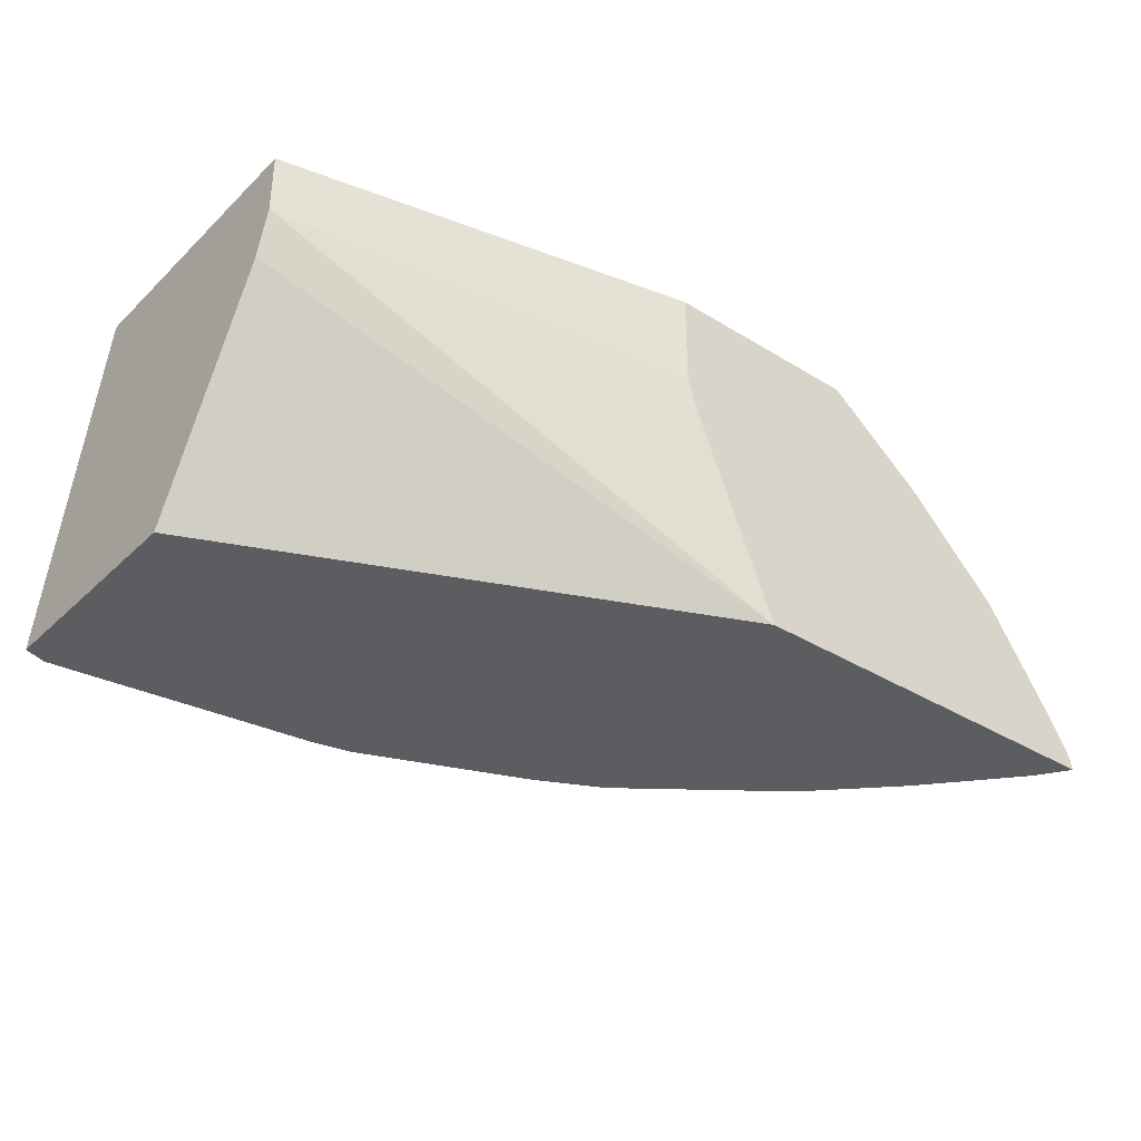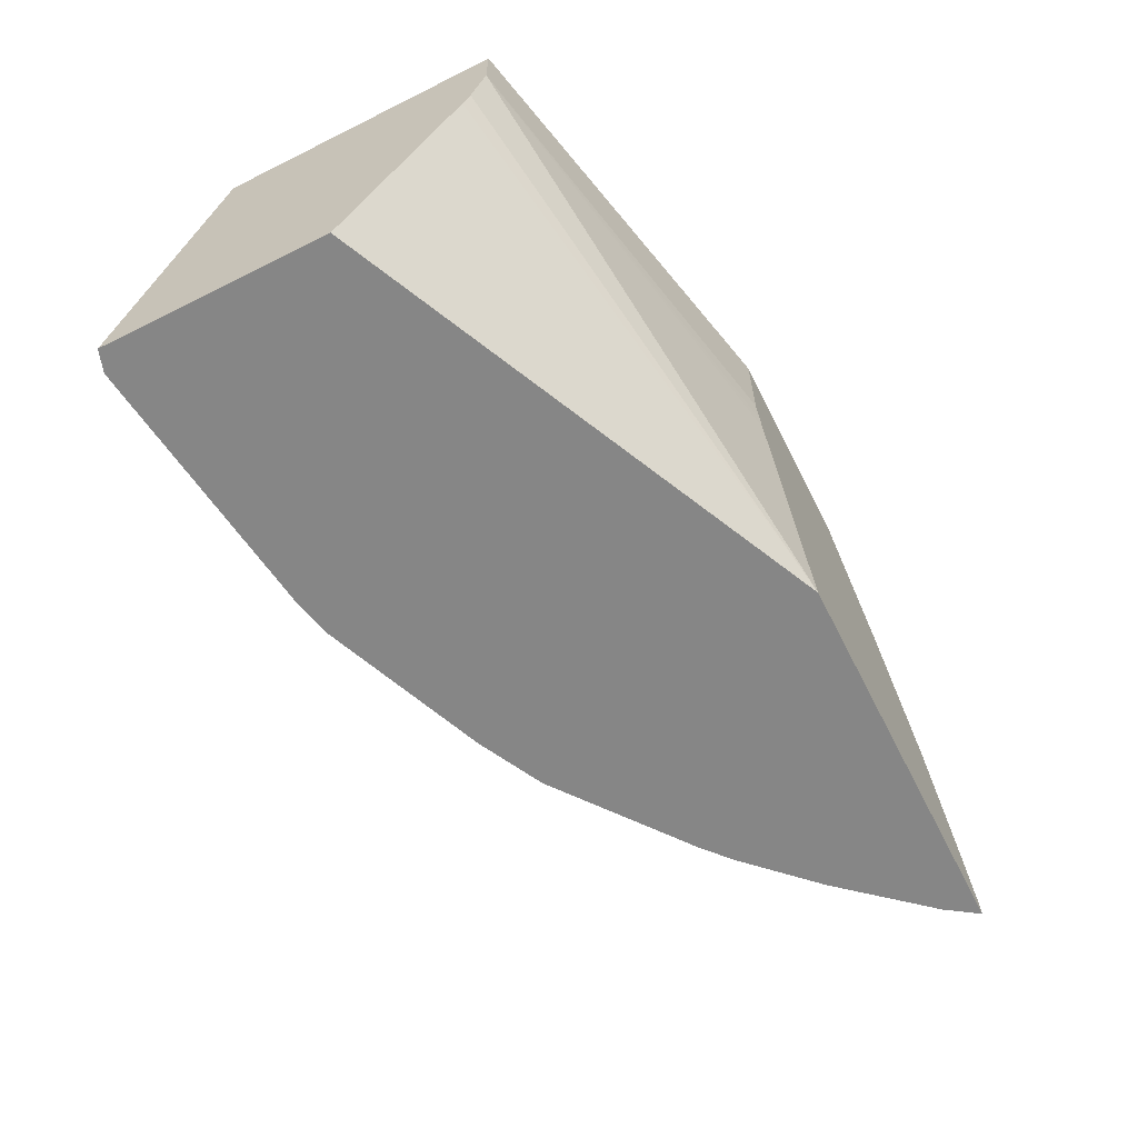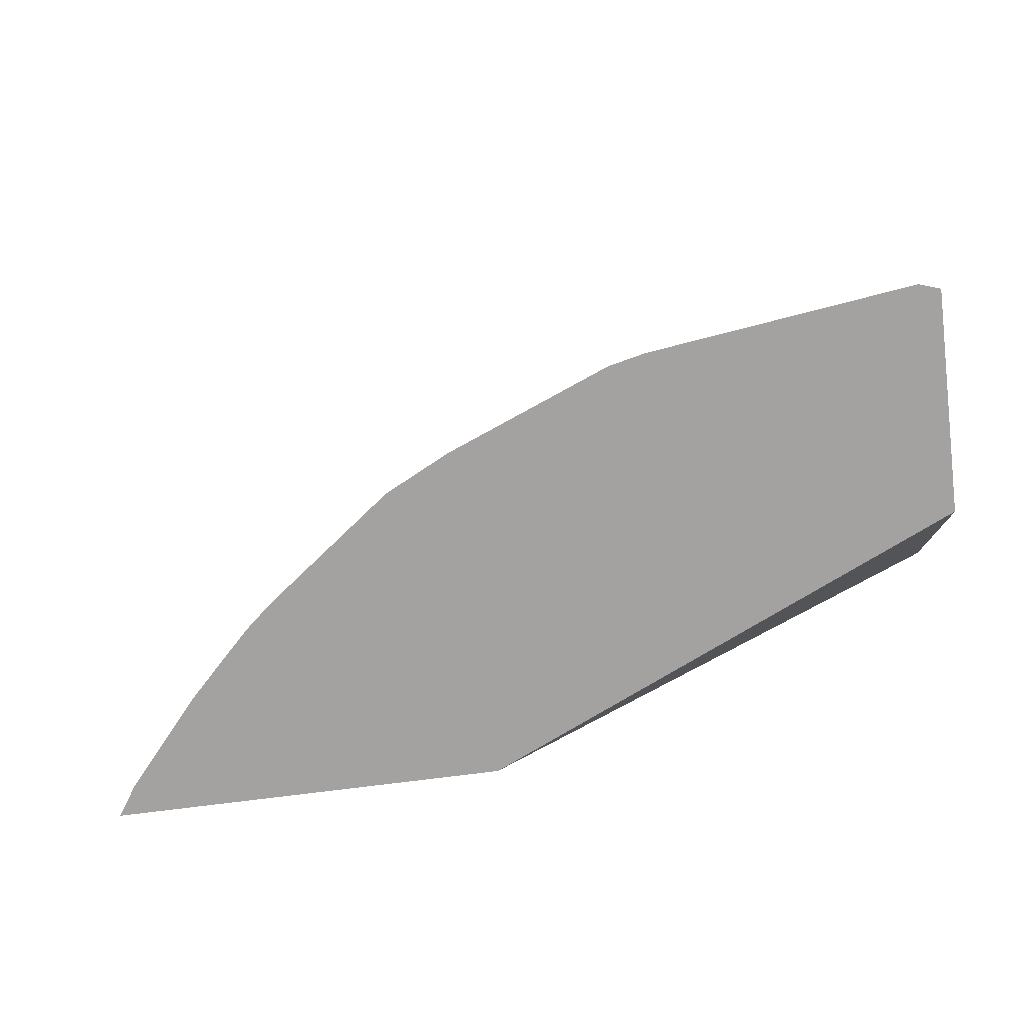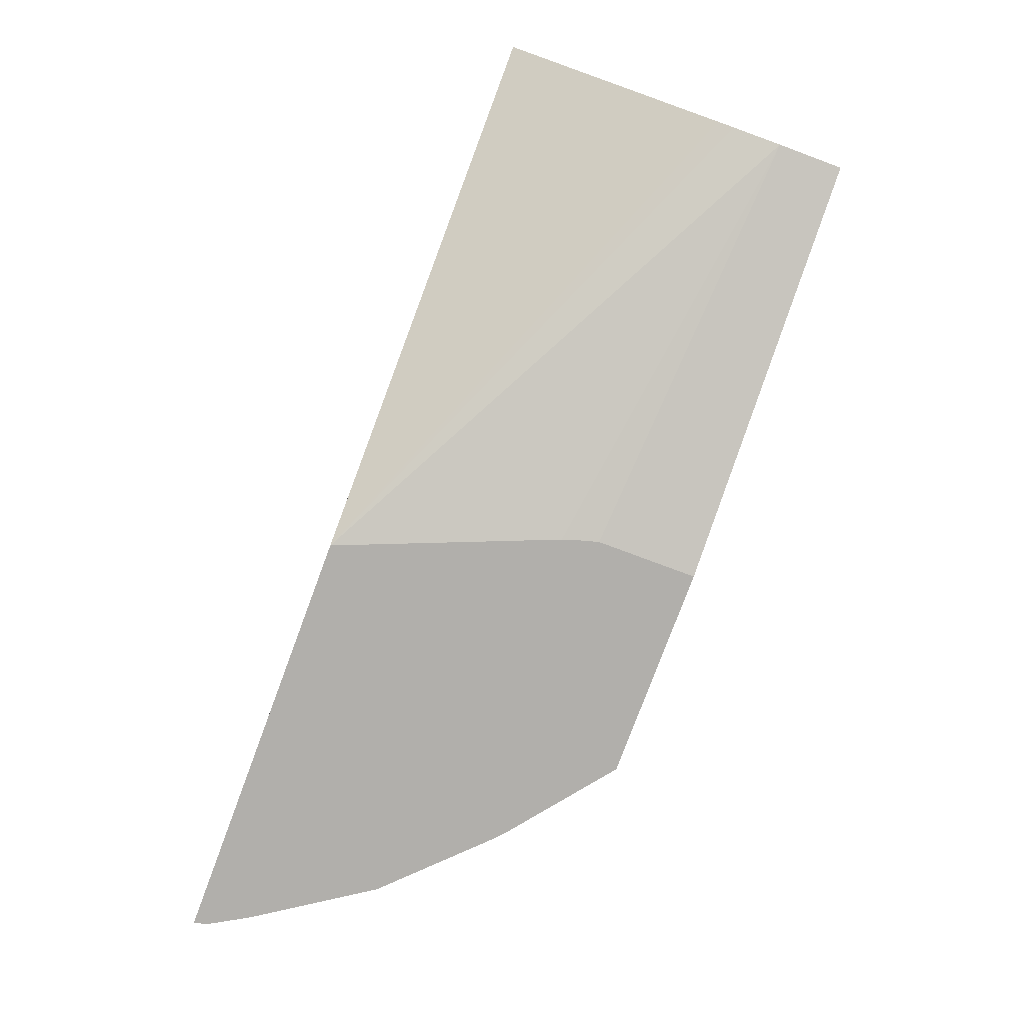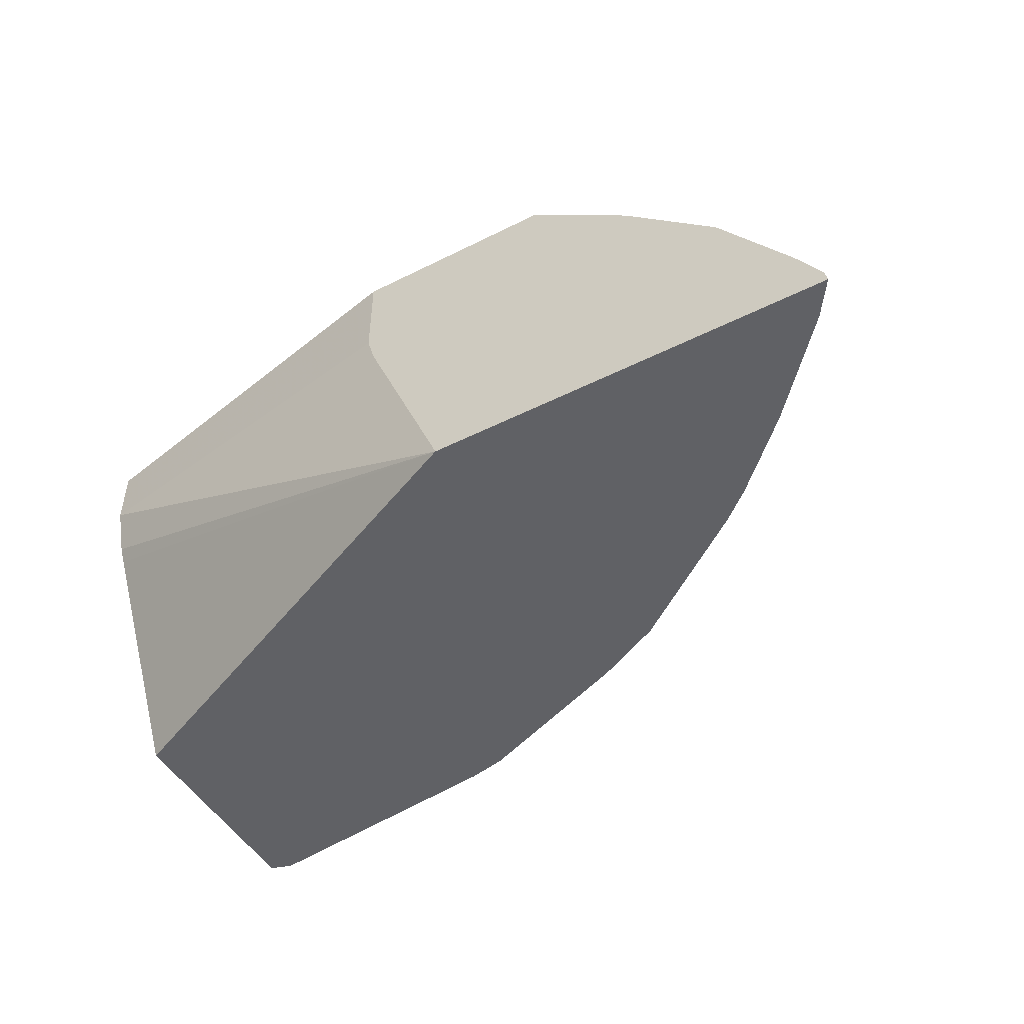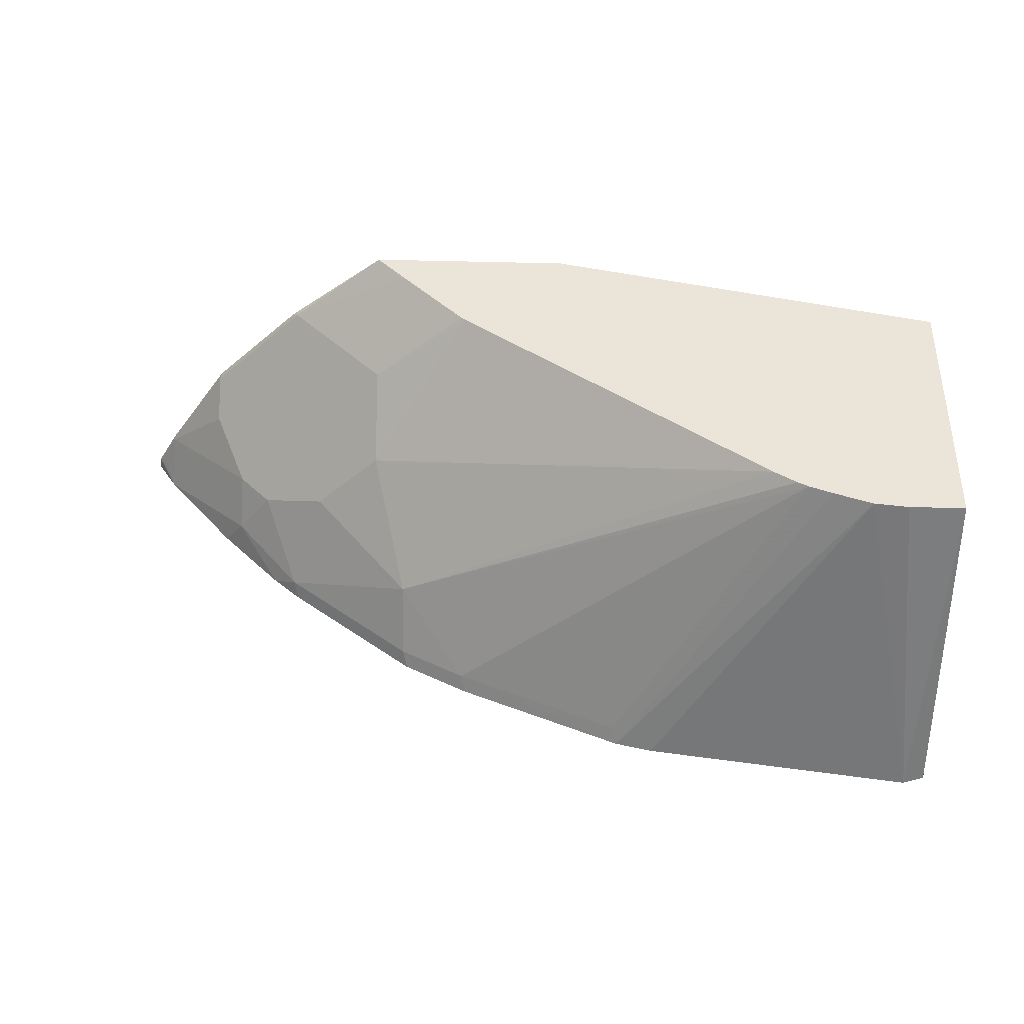
<metadata>
{"format":"obj","ext":"obj","renderer":"f3d","projection":"perspective","resolution":1024,"background":"white","views":[{"elev":-35.4,"azim":140.9,"up":"+Y"},{"elev":-62.0,"azim":116.8,"up":"+Y"},{"elev":-72.7,"azim":7.4,"up":"+Y"},{"elev":-78.2,"azim":69.6,"up":"+Z"},{"elev":-48.7,"azim":-150.8,"up":"+Y"},{"elev":45.5,"azim":1.9,"up":"+Y"}]}
</metadata>
<code>
v -0.4364 0.1679 0.1066
v -0.4252 0.1679 0.1231
v -0.4353 0.1738 0.1066
v -0.235 0.1679 0.1066
v -0.4238 0.193 0.1091
v -0.4322 0.1762 0.1091
v -0.3861 0.1679 0.1678
v -0.3748 0.1846 0.1735
v -0.4256 0.1905 0.1066
v -0.1945 0.2685 0.1066
v 0.01088 0.3021 0.1511
v 0.01088 0.2794 0.1582
v 0.01088 0.272 0.162
v 0.01088 0.1679 0.2183
v -0.4226 0.1955 0.1066
v -0.3734 0.2098 0.1595
v -0.3902 0.2266 0.1259
v -0.3902 0.2434 0.1091
v -0.389 0.2459 0.1066
v -0.386 0.1679 0.1679
v -0.3692 0.1679 0.1847
v -0.3525 0.1679 0.2014
v -0.3399 0.1762 0.2098
v -0.3566 0.2098 0.1763
v -0.1926 0.2745 0.1066
v 0.01088 0.333 0.1511
v -0.1896 0.2853 0.1066
v 0.01088 0.1679 0.332
v -0.3734 0.2434 0.1259
v -0.3231 0.2266 0.193
v -0.3231 0.2434 0.1763
v -0.3734 0.2602 0.1091
v -0.3399 0.2937 0.1091
v -0.3722 0.2626 0.1066
v -0.3378 0.1679 0.214
v -0.2727 0.1762 0.2602
v -0.2727 0.2098 0.2434
v 0.01088 0.333 0.2924
v -0.1896 0.333 0.1066
v -2.004e-05 0.1679 0.3357
v -0.3231 0.2937 0.1259
v -0.2895 0.2602 0.193
v -0.2895 0.2769 0.1763
v -0.2895 0.2937 0.1595
v -0.3392 0.295 0.1066
v -0.3436 0.2912 0.1066
v -0.2759 0.333 0.1222
v -0.2911 0.333 0.1066
v -0.2706 0.1679 0.2643
v -0.2392 0.1762 0.2769
v -0.2559 0.193 0.2602
v -0.06447 0.333 0.2797
v -0.06985 0.333 0.277
v -0.08124 0.333 0.2699
v -0.01679 0.333 0.2924
v -0.1343 0.1679 0.3189
v -0.0336 0.333 0.2906
v -0.2401 0.333 0.1576
v -0.2424 0.333 0.1558
v -0.2371 0.1679 0.2811
v -0.1532 0.1679 0.3147
v -0.1553 0.1762 0.3105
v -0.05308 0.333 0.284
f 31 43 44
f 26 52 63
f 26 63 57
f 26 57 55
f 26 55 38
f 30 37 42
f 29 31 41
f 29 41 32
f 30 42 43
f 26 53 52
f 30 43 31
f 28 38 40
f 26 54 53
f 23 35 49
f 26 59 58
f 26 47 59
f 26 48 47
f 26 39 48
f 23 37 30
f 23 36 37
f 23 49 36
f 23 30 24
f 22 35 23
f 19 33 34
f 19 32 33
f 31 44 41
f 18 32 19
f 26 58 54
f 32 41 33
f 42 54 58
f 33 46 34
f 17 32 18
f 57 63 61
f 56 57 61
f 52 62 63
f 50 52 51
f 50 62 52
f 50 61 62
f 50 60 61
f 44 58 59
f 43 58 44
f 42 58 43
f 41 59 47
f 41 44 59
f 33 45 46
f 40 57 56
f 40 55 57
f 38 55 40
f 37 54 42
f 37 53 54
f 37 52 53
f 37 51 52
f 36 51 37
f 36 50 51
f 36 60 50
f 36 49 60
f 33 48 45
f 33 47 48
f 33 41 47
f 61 63 62
f 17 29 32
f 1 14 28
f 16 30 31
f 2 6 3
f 2 5 6
f 1 7 2
f 1 20 7
f 1 21 20
f 1 22 21
f 1 35 22
f 1 49 35
f 1 60 49
f 1 61 60
f 1 56 61
f 1 40 56
f 1 28 40
f 1 4 14
f 1 10 4
f 1 27 25
f 1 39 27
f 1 48 39
f 1 45 48
f 1 46 45
f 1 34 46
f 1 19 34
f 1 15 19
f 1 9 15
f 1 3 9
f 1 2 3
f 16 31 29
f 2 7 8
f 2 8 5
f 1 25 10
f 3 5 9
f 16 24 30
f 3 6 5
f 16 29 17
f 11 39 26
f 11 27 39
f 11 25 27
f 11 13 12
f 11 28 14
f 11 38 28
f 11 26 38
f 10 25 11
f 8 24 16
f 8 23 24
f 11 14 13
f 8 21 22
f 4 11 12
f 8 22 23
f 4 12 13
f 4 13 14
f 4 10 11
f 5 8 16
f 5 16 17
f 5 15 9
f 5 17 18
f 5 18 19
f 5 19 15
f 7 20 8
f 8 20 21

</code>
